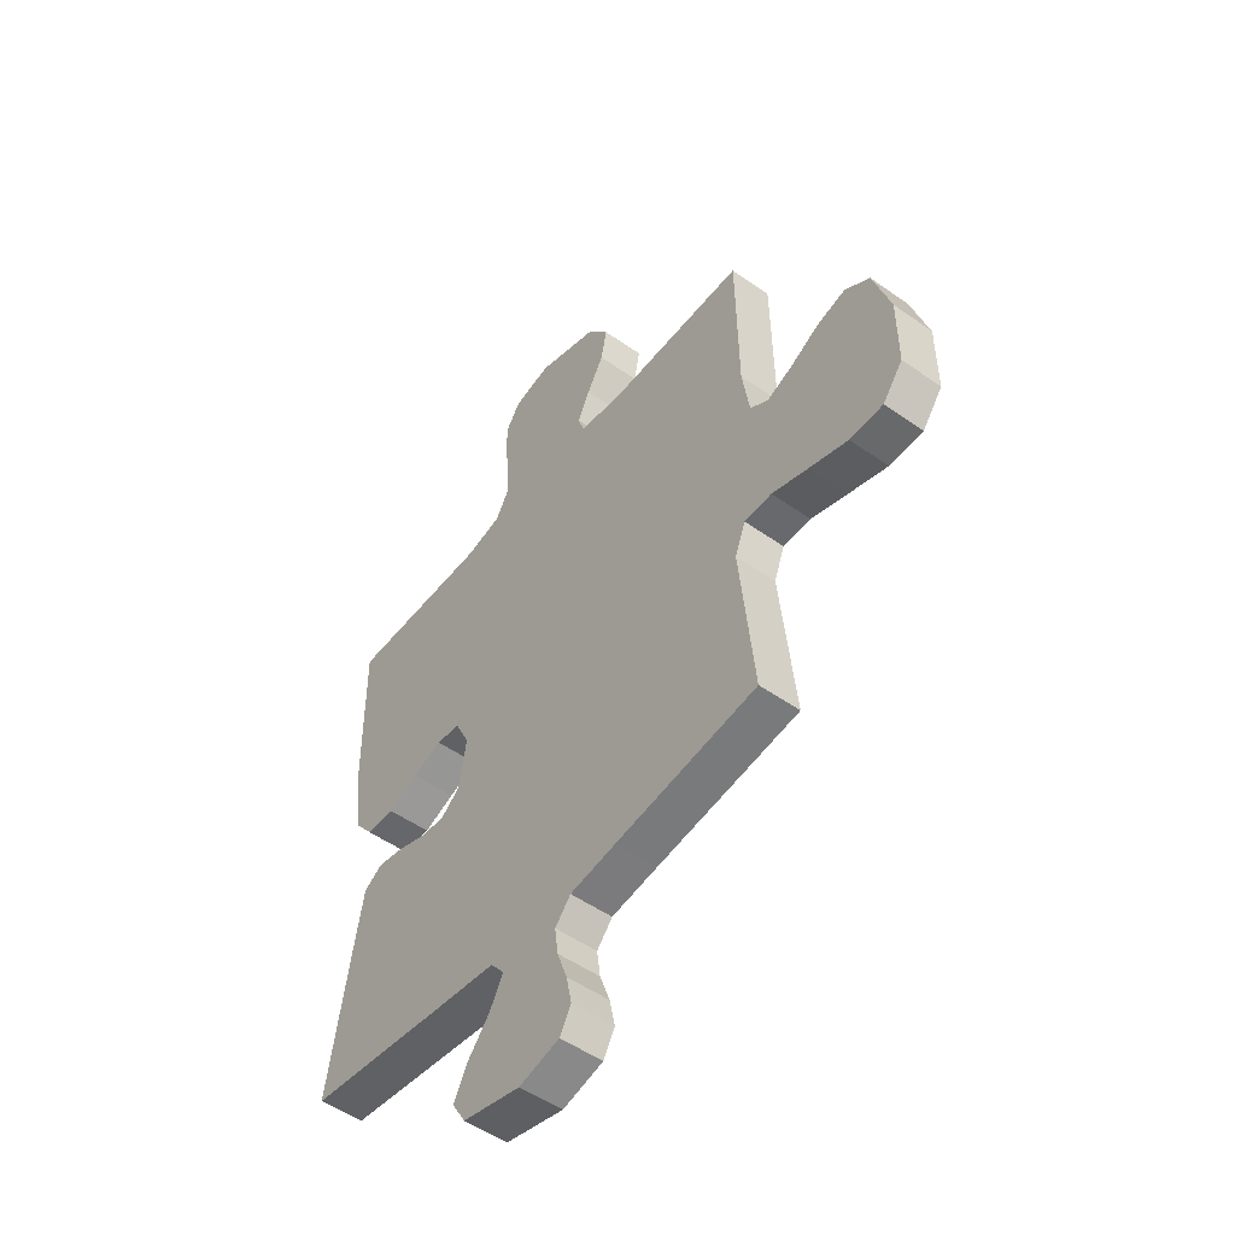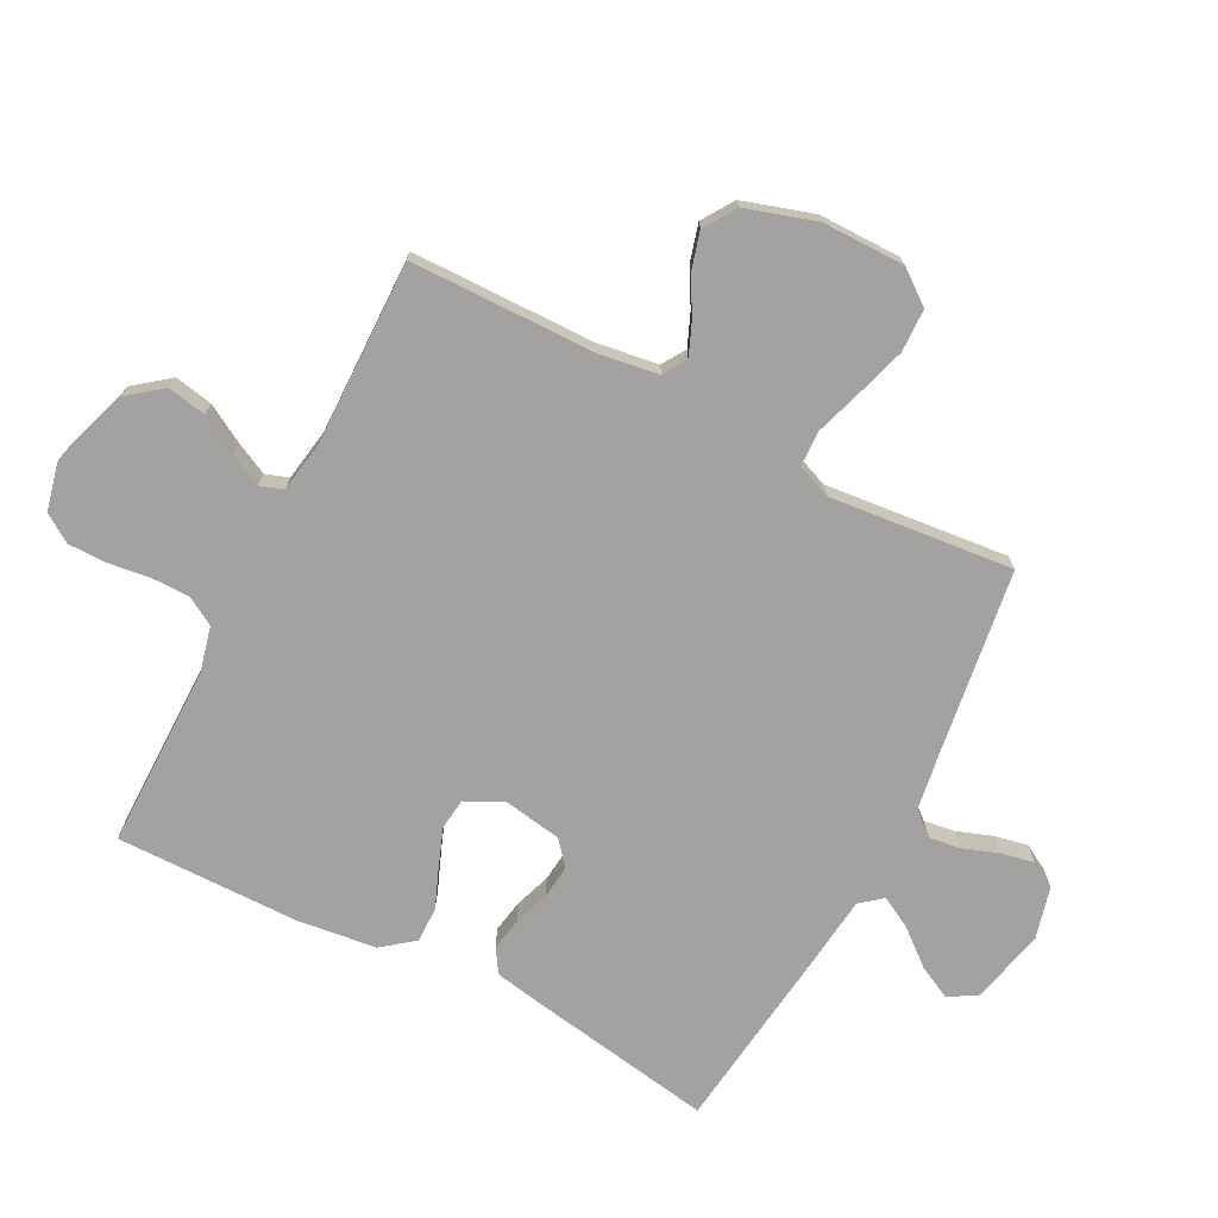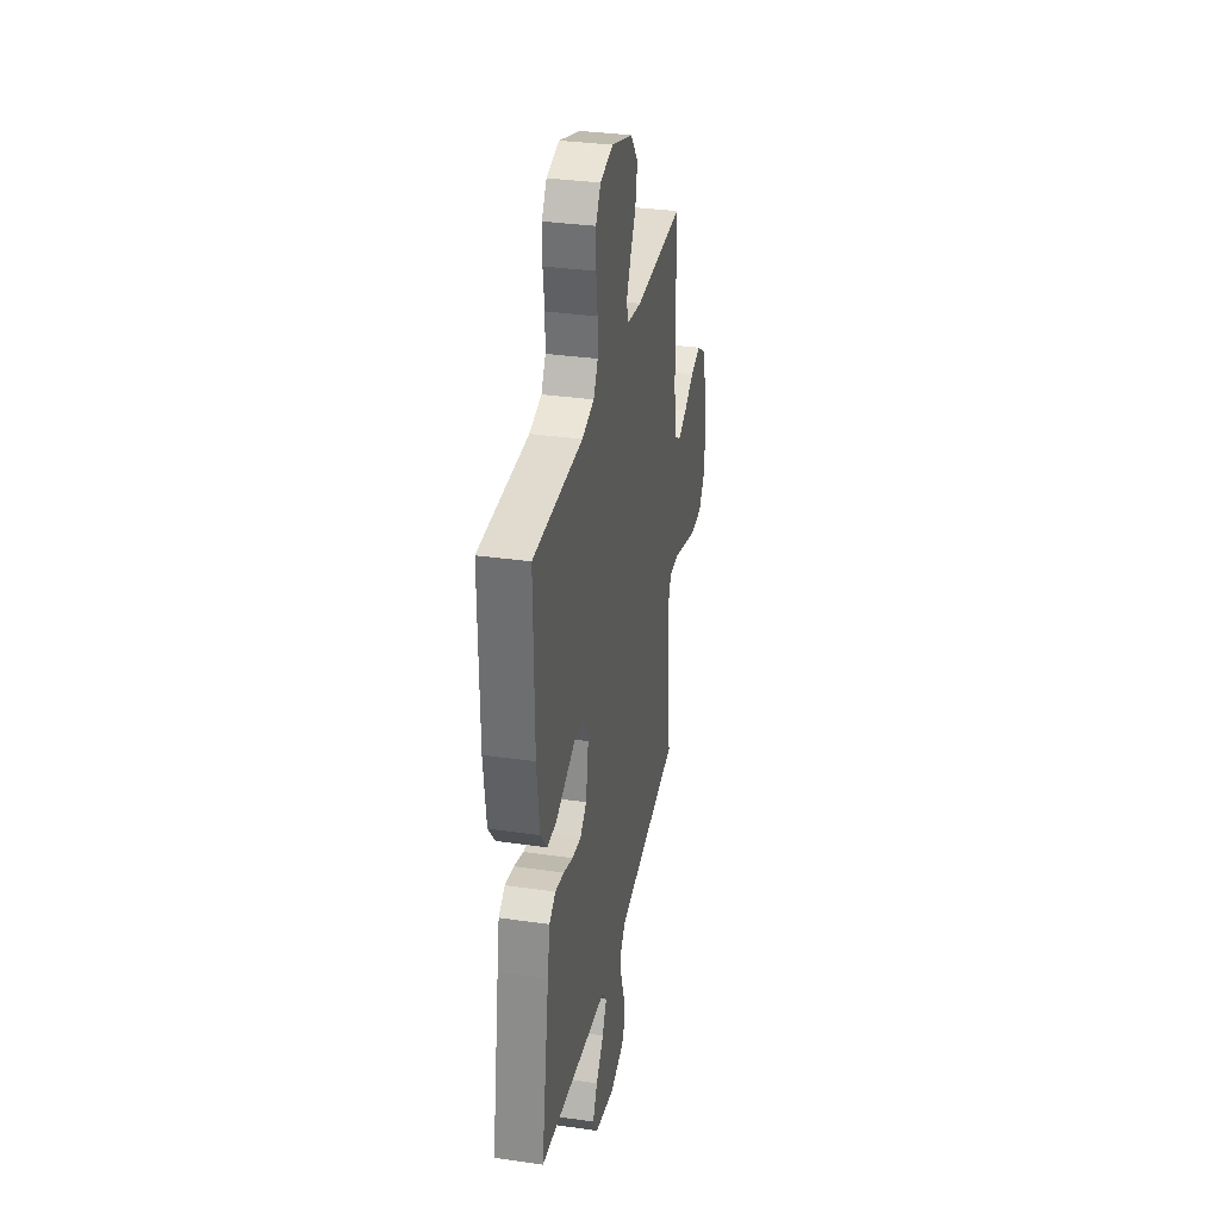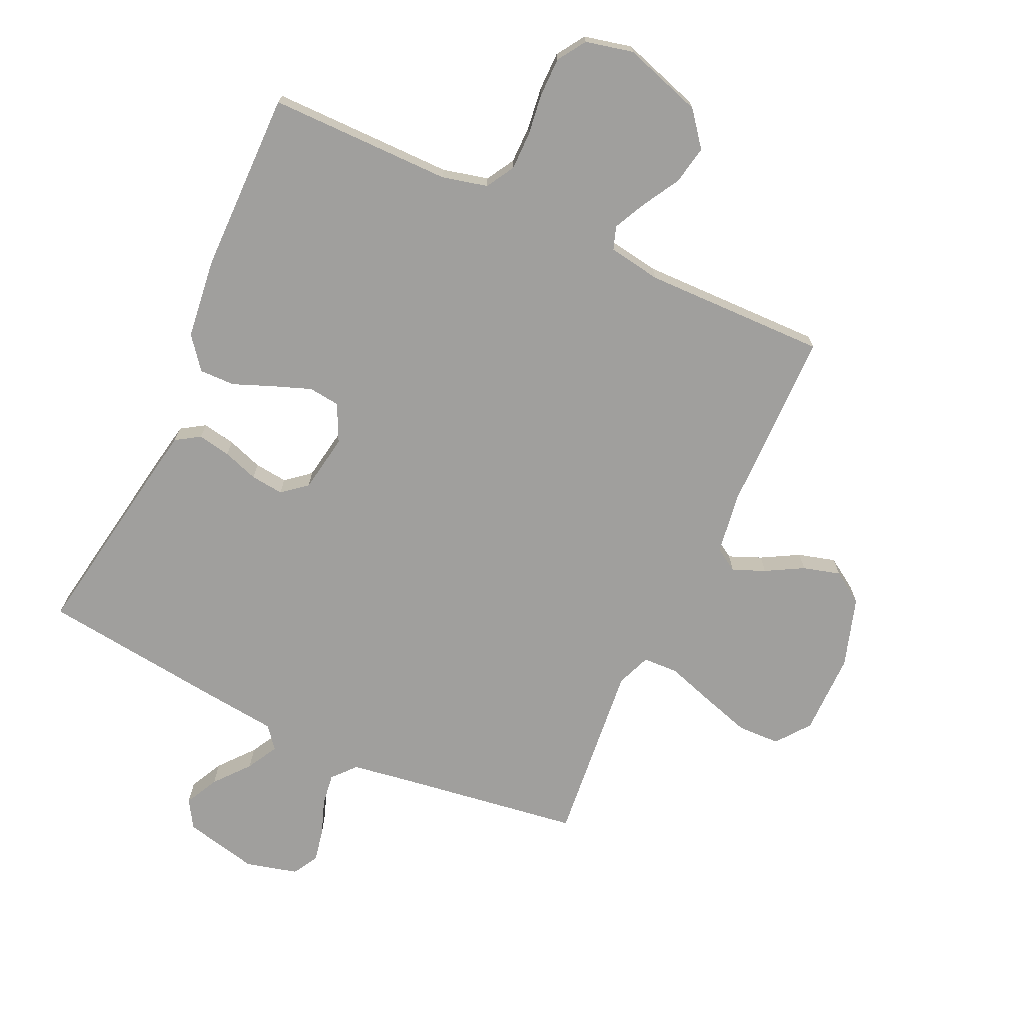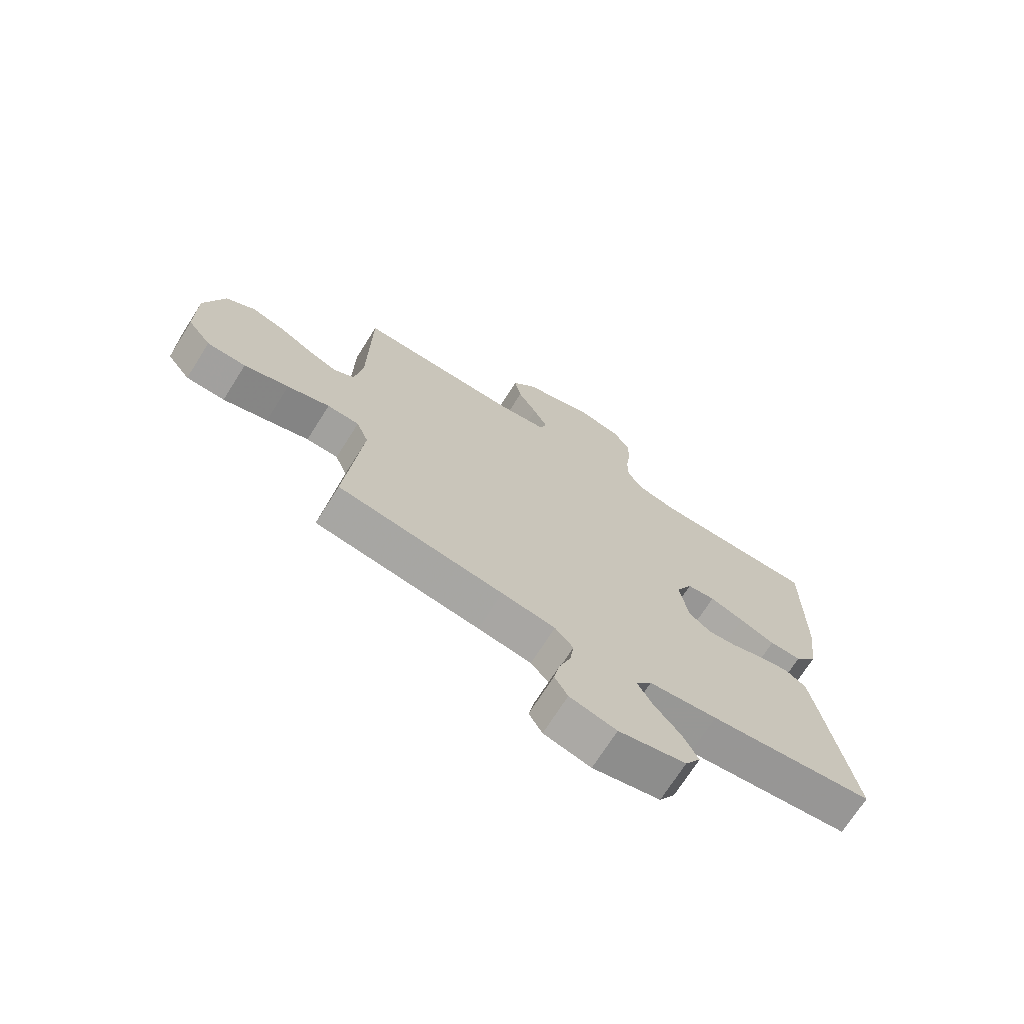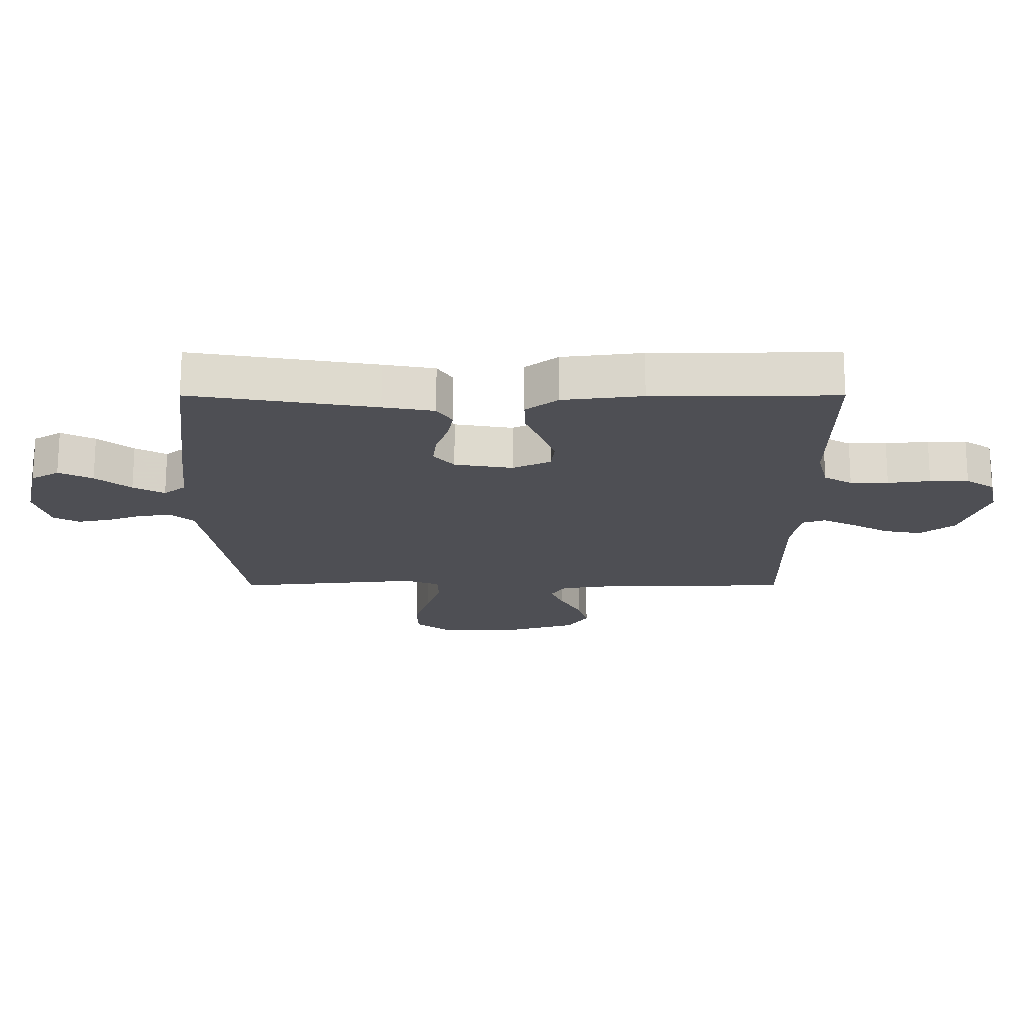
<metadata>
{"format":"obj","ext":"obj","renderer":"f3d","projection":"perspective","resolution":1024,"background":"white","views":[{"elev":-51.2,"azim":52.4,"up":"+Z"},{"elev":-72.7,"azim":62.6,"up":"+Y"},{"elev":33.4,"azim":-78.8,"up":"+Z"},{"elev":-71.3,"azim":-24.8,"up":"+Y"},{"elev":-71.2,"azim":147.7,"up":"+Z"},{"elev":-18.4,"azim":-90.0,"up":"+Y"}]}
</metadata>
<code>
v -0.5 0.07 0.5
v -0.2 0.07 0.5
v -0.126 0.07 0.518
v -0.099 0.07 0.564
v -0.099 0.07 0.626
v -0.108 0.07 0.695
v -0.108 0.07 0.758
v -0.078 0.07 0.804
v 0 0.07 0.822
v 0.13 0.07 0.78
v 0.174 0.07 0.724
v 0.162 0.07 0.661
v 0.127 0.07 0.6
v 0.101 0.07 0.547
v 0.114 0.07 0.509
v 0.2 0.07 0.495
v 0.5 0.07 0.5
v 0.504 0.07 0.2
v 0.519 0.07 0.1
v 0.557 0.07 0.076
v 0.61 0.07 0.098
v 0.671 0.07 0.132
v 0.732 0.07 0.149
v 0.784 0.07 0.115
v 0.82 0.07 0
v 0.82 0.07 -0.135
v 0.778 0.07 -0.19
v 0.708 0.07 -0.192
v 0.627 0.07 -0.167
v 0.55 0.07 -0.142
v 0.492 0.07 -0.144
v 0.47 0.07 -0.2
v 0.5 0.07 -0.5
v 0.2 0.07 -0.543
v 0.103 0.07 -0.558
v 0.07 0.07 -0.596
v 0.077 0.07 -0.648
v 0.098 0.07 -0.706
v 0.109 0.07 -0.76
v 0.085 0.07 -0.802
v 0 0.07 -0.824
v -0.122 0.07 -0.796
v -0.15 0.07 -0.75
v -0.122 0.07 -0.695
v -0.075 0.07 -0.638
v -0.047 0.07 -0.587
v -0.076 0.07 -0.551
v -0.2 0.07 -0.537
v -0.5 0.07 -0.5
v -0.45 0.07 -0.2
v -0.435 0.07 -0.117
v -0.396 0.07 -0.092
v -0.342 0.07 -0.102
v -0.284 0.07 -0.122
v -0.23 0.07 -0.128
v -0.19 0.07 -0.095
v -0.174 0.07 0
v -0.204 0.07 0.062
v -0.255 0.07 0.068
v -0.317 0.07 0.045
v -0.382 0.07 0.019
v -0.44 0.07 0.018
v -0.481 0.07 0.07
v -0.497 0.07 0.2
v -0.5 0 0.5
v -0.2 0 0.5
v -0.126 0 0.518
v -0.099 0 0.564
v -0.099 0 0.626
v -0.108 0 0.695
v -0.108 0 0.758
v -0.078 0 0.804
v 0 0 0.822
v 0.13 0 0.78
v 0.174 0 0.724
v 0.162 0 0.661
v 0.127 0 0.6
v 0.101 0 0.547
v 0.114 0 0.509
v 0.2 0 0.495
v 0.5 0 0.5
v 0.504 0 0.2
v 0.519 0 0.1
v 0.557 0 0.076
v 0.61 0 0.098
v 0.671 0 0.132
v 0.732 0 0.149
v 0.784 0 0.115
v 0.82 0 0
v 0.82 0 -0.135
v 0.778 0 -0.19
v 0.708 0 -0.192
v 0.627 0 -0.167
v 0.55 0 -0.142
v 0.492 0 -0.144
v 0.47 0 -0.2
v 0.5 0 -0.5
v 0.2 0 -0.543
v 0.103 0 -0.558
v 0.07 0 -0.596
v 0.077 0 -0.648
v 0.098 0 -0.706
v 0.109 0 -0.76
v 0.085 0 -0.802
v 0 0 -0.824
v -0.122 0 -0.796
v -0.15 0 -0.75
v -0.122 0 -0.695
v -0.075 0 -0.638
v -0.047 0 -0.587
v -0.076 0 -0.551
v -0.2 0 -0.537
v -0.5 0 -0.5
v -0.45 0 -0.2
v -0.435 0 -0.117
v -0.396 0 -0.092
v -0.342 0 -0.102
v -0.284 0 -0.122
v -0.23 0 -0.128
v -0.19 0 -0.095
v -0.174 0 0
v -0.204 0 0.062
v -0.255 0 0.068
v -0.317 0 0.045
v -0.382 0 0.019
v -0.44 0 0.018
v -0.481 0 0.07
v -0.497 0 0.2
f 64 1 2
f 63 64 2
f 62 63 2
f 61 62 2
f 60 61 2
f 59 60 2 3
f 58 59 3 4
f 57 58 4
f 52 53 54
f 51 52 54
f 50 51 54
f 49 50 54
f 48 49 54
f 47 48 54
f 46 47 54 55
f 43 44 45
f 42 43 45
f 41 42 45
f 40 41 45
f 39 40 45
f 38 39 45
f 37 38 45
f 36 37 45 46
f 46 55 56
f 36 46 56
f 35 36 56
f 32 33 34
f 35 56 57
f 34 35 57
f 32 34 57
f 31 32 57
f 28 29 30
f 27 28 30
f 26 27 30
f 25 26 30
f 24 25 30
f 23 24 30
f 22 23 30
f 21 22 30
f 16 17 18
f 15 16 18 19
f 11 12 13
f 10 11 13
f 9 10 13
f 8 9 13
f 7 8 13
f 6 7 13
f 5 6 13
f 4 5 13 14
f 57 4 14 15
f 20 21 30 31
f 19 20 31 57
f 15 19 57
f 66 65 128
f 66 128 127
f 66 127 126
f 66 126 125
f 66 125 124
f 67 66 124 123
f 68 67 123 122
f 68 122 121
f 118 117 116
f 118 116 115
f 118 115 114
f 118 114 113
f 118 113 112
f 118 112 111
f 119 118 111 110
f 109 108 107
f 109 107 106
f 109 106 105
f 109 105 104
f 109 104 103
f 109 103 102
f 109 102 101
f 110 109 101 100
f 120 119 110
f 120 110 100
f 120 100 99
f 98 97 96
f 121 120 99
f 121 99 98
f 121 98 96
f 121 96 95
f 94 93 92
f 94 92 91
f 94 91 90
f 94 90 89
f 94 89 88
f 94 88 87
f 94 87 86
f 94 86 85
f 82 81 80
f 83 82 80 79
f 77 76 75
f 77 75 74
f 77 74 73
f 77 73 72
f 77 72 71
f 77 71 70
f 77 70 69
f 78 77 69 68
f 79 78 68 121
f 95 94 85 84
f 121 95 84 83
f 121 83 79
f 1 65 66 2
f 2 66 67 3
f 3 67 68 4
f 4 68 69 5
f 5 69 70 6
f 6 70 71 7
f 7 71 72 8
f 8 72 73 9
f 9 73 74 10
f 10 74 75 11
f 11 75 76 12
f 12 76 77 13
f 13 77 78 14
f 14 78 79 15
f 15 79 80 16
f 16 80 81 17
f 17 81 82 18
f 18 82 83 19
f 19 83 84 20
f 20 84 85 21
f 21 85 86 22
f 22 86 87 23
f 23 87 88 24
f 24 88 89 25
f 25 89 90 26
f 26 90 91 27
f 27 91 92 28
f 28 92 93 29
f 29 93 94 30
f 30 94 95 31
f 31 95 96 32
f 32 96 97 33
f 33 97 98 34
f 34 98 99 35
f 35 99 100 36
f 36 100 101 37
f 37 101 102 38
f 38 102 103 39
f 39 103 104 40
f 40 104 105 41
f 41 105 106 42
f 42 106 107 43
f 43 107 108 44
f 44 108 109 45
f 45 109 110 46
f 46 110 111 47
f 47 111 112 48
f 48 112 113 49
f 49 113 114 50
f 50 114 115 51
f 51 115 116 52
f 52 116 117 53
f 53 117 118 54
f 54 118 119 55
f 55 119 120 56
f 56 120 121 57
f 57 121 122 58
f 58 122 123 59
f 59 123 124 60
f 60 124 125 61
f 61 125 126 62
f 62 126 127 63
f 63 127 128 64
f 64 128 65 1

</code>
